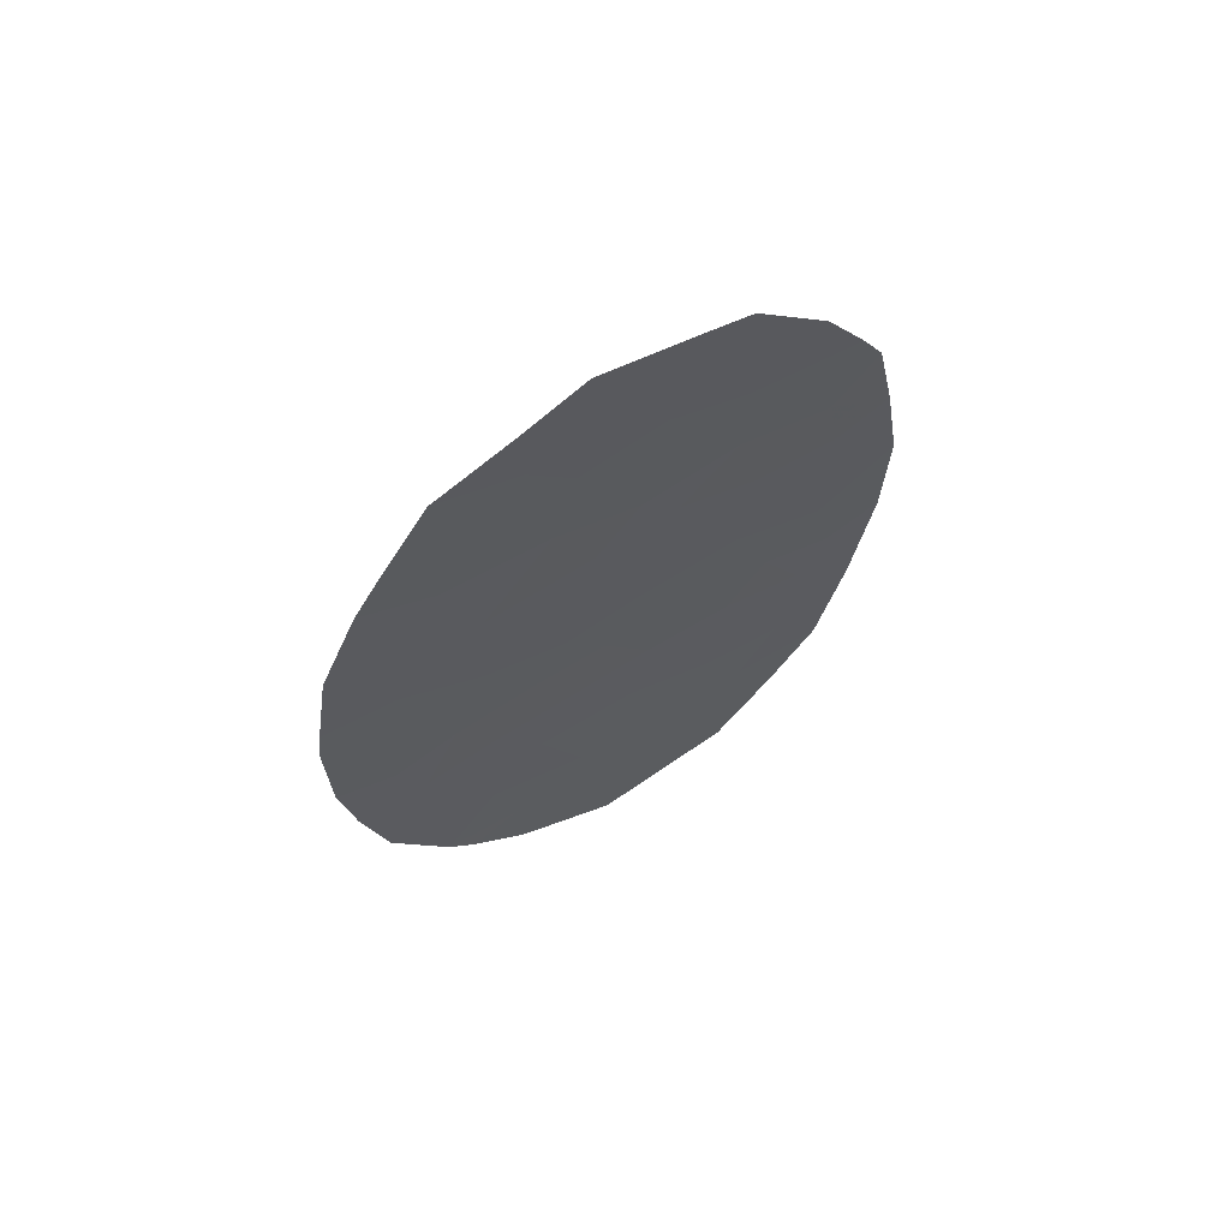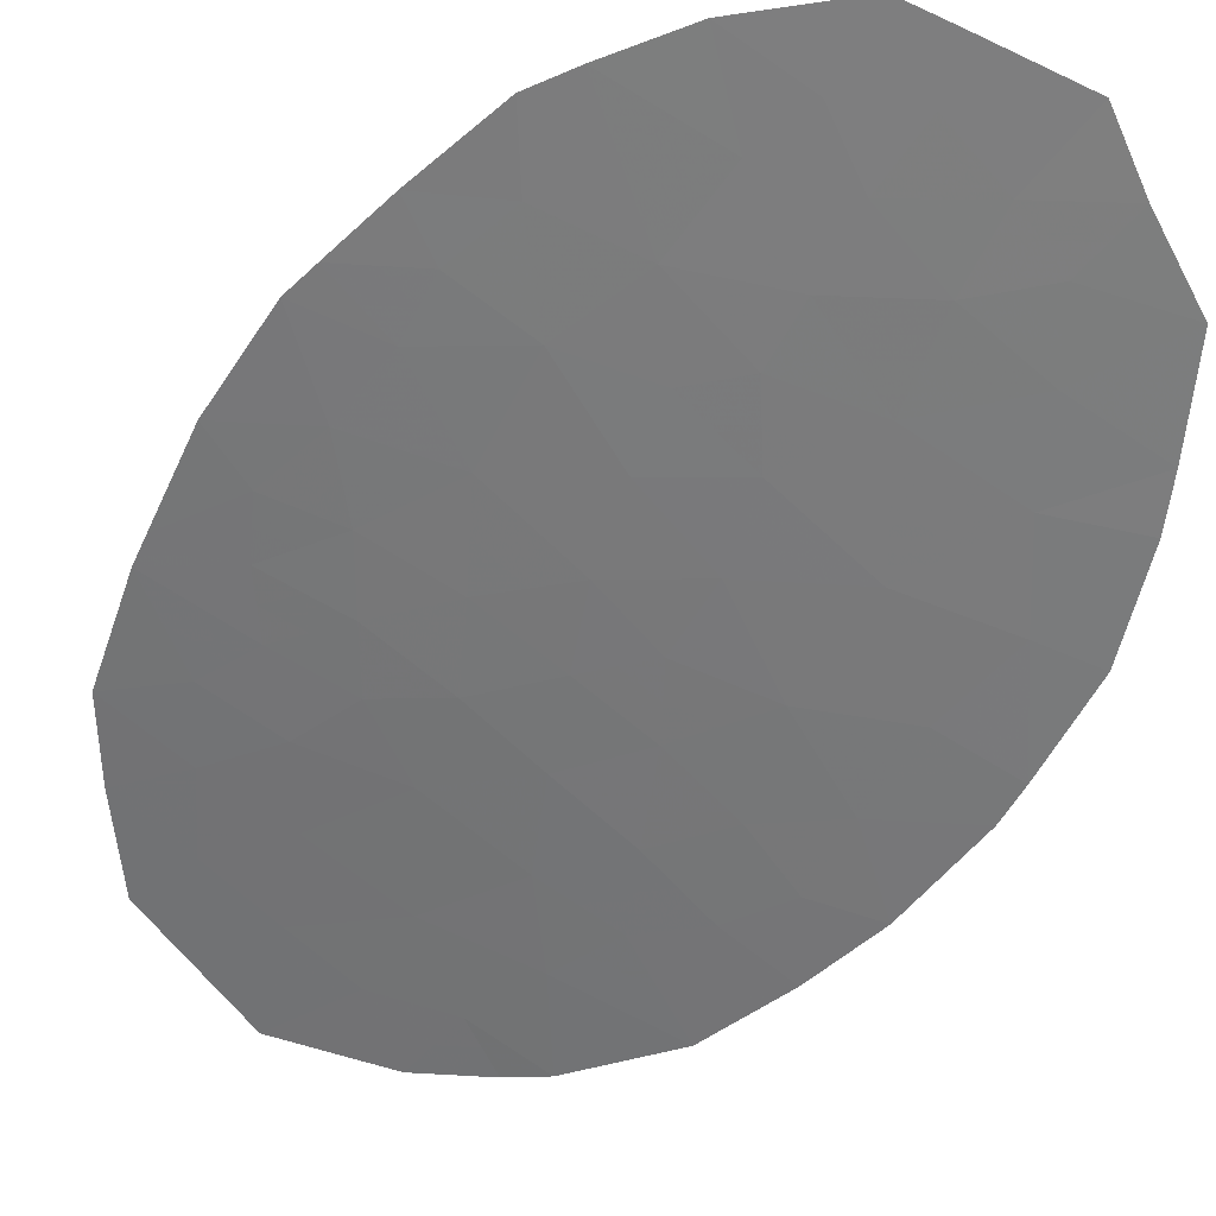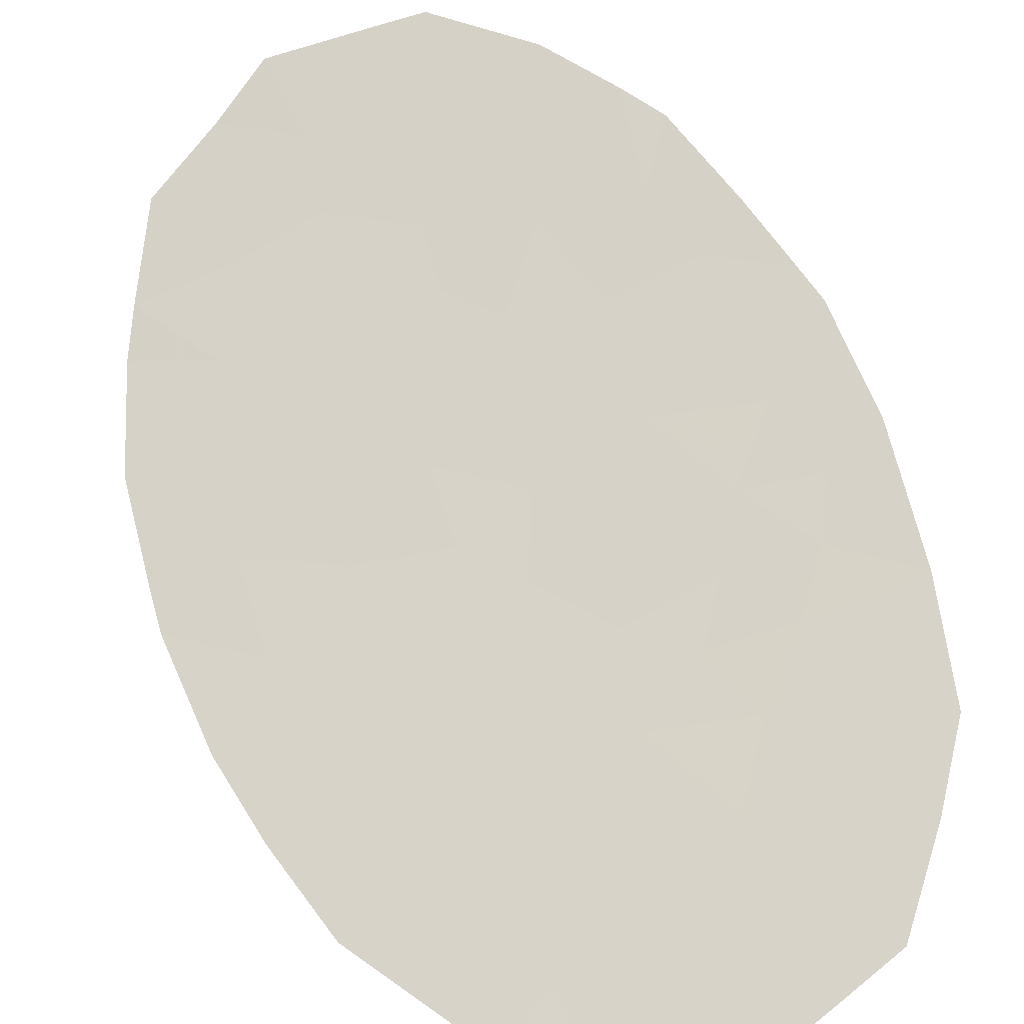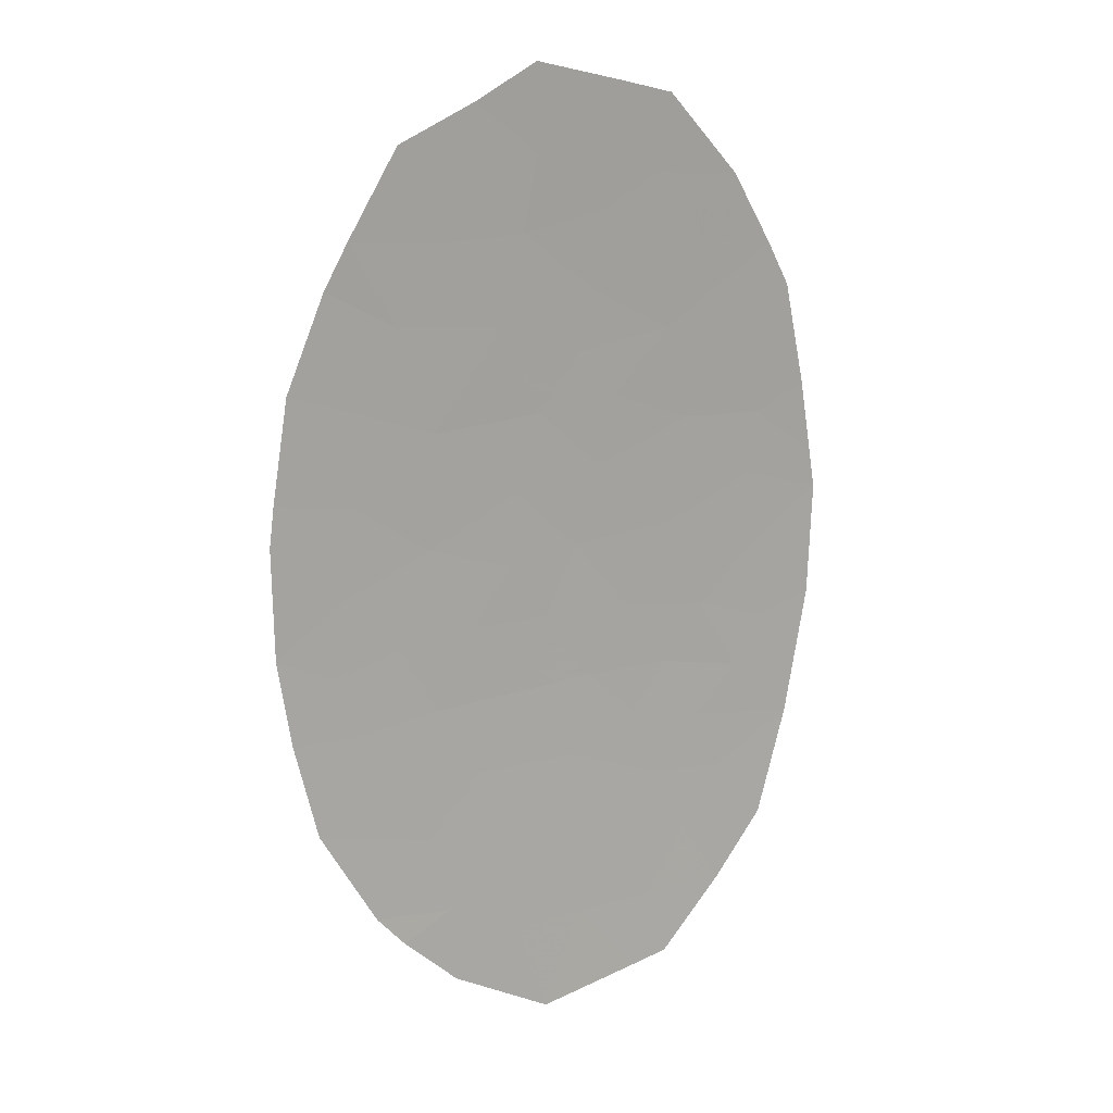
<metadata>
{"format":"obj","ext":"obj","renderer":"f3d","projection":"perspective","resolution":1024,"background":"white","views":[{"elev":68.2,"azim":135.4,"up":"+Z"},{"elev":-52.2,"azim":-35.2,"up":"+Y"},{"elev":63.6,"azim":156.4,"up":"+Y"},{"elev":17.2,"azim":141.5,"up":"+Z"}]}
</metadata>
<code>
v 64.32 41.06 7.892
v 64.64 40.96 7.039
v 63.81 41.3 -4.21
v 64.25 41.39 -7.887
v 65.14 40.82 0.1488
v 60.61 41.97 0.6646
v 61.67 41.75 -1.609
v 61.88 41.66 -0.3005
v 65.84 40.68 8.261
v 66.85 40.41 7.67
v 64.11 41.17 -3.058
v 64.93 40.94 -2.227
v 63.49 41.3 -2.203
v 65.69 40.71 -1.052
v 65.93 40.99 -8.3
v 66.47 40.77 -6.702
v 65.24 41.07 -6.634
v 68.92 40.11 -6.038
v 67.94 40.3 -4.782
v 63.5 41.27 7.684
v 64.89 40.87 4.57
v 66.04 40.58 5.524
v 64.69 40.93 5.829
v 61.14 41.95 -3.496
v 67.71 40.18 0.361
v 66.28 40.6 -2.352
v 60.71 41.99 -1.282
v 61.69 41.9 -5.364
v 63.19 41.52 -5.382
v 67.57 40.53 -7.428
v 65.27 40.91 -3.661
v 70.29 39.52 1.438
v 69.13 39.8 2.902
v 66.78 40.4 6.479
v 70.39 39.51 0.7467
v 70.38 39.55 -1.189
v 68.46 40.26 -6.573
v 66.97 40.49 -3.695
v 67.67 40.26 -2.455
v 69.42 39.8 -1.628
v 62.3 41.55 6.301
v 63.62 41.55 -7.726
v 63.91 41.4 -6.534
v 64.72 40.91 1.514
v 68.13 40.07 7.047
v 62.79 41.45 -1.224
v 70.18 39.65 -2.688
v 62.53 41.75 -6.482
v 61.62 41.71 5.075
v 63.1 41.32 2.172
v 64.62 41.16 -5.269
v 69.83 39.8 -4.353
v 69.36 39.73 4.826
v 68.96 39.84 5.585
v 61.04 41.96 -2.977
v 70.01 39.57 3.195
v 67.59 40.19 2.341
v 68.96 39.95 -2.682
v 60.7 41.94 1.303
v 60.9 41.88 2.599
v 61.74 41.67 2.136
v 61.25 41.8 4.334
v 68.33 40.06 -1.286
v 61.91 41.63 1.056
v 63.68 41.2 6.387
v 62.52 41.64 -4.325
v 66.99 40.39 -1.094
v 64.24 41.08 -1.032
v 69.04 39.84 1.258
v 67.47 40.22 5.449
v 67.61 40.45 -6.119
v 66.3 40.73 -5.266
v 65.03 40.82 3.494
v 65.78 40.64 2.509
v 65.81 40.66 6.8
v 66.2 40.54 1.182
v 66.35 40.53 -0.09064
v 62.85 41.51 -3.285
v 68.28 40.16 -3.594
v 62.16 41.66 -2.466
v 61.98 41.61 3.383
v 63.4 41.27 0.3335
v 68.2 40.03 4.158
v 69.21 39.82 -0.2895
v 66.43 40.48 4.007
v 63.48 41.23 3.77
v 63.44 41.25 5.322
v 64.42 40.98 2.692
v 60.66 41.98 -0.3086
v 61.29 41.82 -0.7912
v 61.24 41.81 0.1821
v 64.52 41.05 -2.642
v 64.21 41.12 -2.215
v 63.8 41.24 -2.63
v 65.86 40.92 -6.668
v 65.59 41.03 -7.467
v 66.2 40.88 -7.501
v 63.14 41.38 -1.714
v 63.87 41.19 -1.618
v 63.52 41.27 -1.128
v 69.37 39.96 -5.196
v 68.88 40.05 -4.568
v 68.43 40.2 -5.41
v 61.42 41.93 -4.43
v 62.1 41.77 -4.844
v 61.83 41.8 -3.911
v 64.07 41.12 7.362
v 63.59 41.23 7.036
v 64.16 41.08 6.713
v 64.69 41.04 -3.359
v 65.1 40.92 -2.944
v 65.77 40.76 -3.007
v 65.6 40.77 -2.29
v 67.13 40.31 5.964
v 67.8 40.15 6.248
v 67.46 40.24 6.763
v 62.44 41.71 -5.373
v 62.85 41.58 -4.853
v 63.5 41.41 -4.796
v 63.16 41.47 -4.268
v 66.75 40.76 -7.864
v 67.02 40.65 -7.065
v 67.49 40.24 7.358
v 66.82 40.41 7.075
v 62.9 41.41 6.992
v 62.99 41.38 6.344
v 67.59 40.49 -6.774
v 67.04 40.61 -6.411
v 65.31 40.82 -1.639
v 65.98 40.66 -1.702
v 70.28 39.6 -1.939
v 69.9 39.68 -1.408
v 69.8 39.73 -2.158
v 64.73 40.9 3.093
v 65.1 40.81 2.6
v 65.41 40.73 3.002
v 66.35 40.54 7.965
v 65.82 40.67 7.531
v 66.33 40.53 7.235
v 63.48 41.34 -3.171
v 63.33 41.41 -3.747
v 63.96 41.24 -3.634
v 62.11 41.83 -5.923
v 62.86 41.64 -5.932
v 65.08 40.87 8.077
v 64.48 41.01 7.466
v 65.24 40.82 7.65
v 61.96 41.63 5.688
v 62.53 41.48 5.199
v 62.87 41.4 5.811
v 67.12 40.51 -5.024
v 66.96 40.59 -5.693
v 67.78 40.37 -5.451
v 64.54 41.11 -3.936
v 63.82 41.17 -0.3494
v 64.69 40.95 -0.4418
v 64.27 41.04 0.2411
v 66.39 40.75 -5.984
v 65.77 40.9 -5.95
v 63.07 41.65 -7.104
v 63.76 41.48 -7.13
v 63.22 41.58 -6.508
v 63.55 41.46 -5.958
v 65.09 41.19 -8.093
v 64.75 41.23 -7.26
v 66.63 40.55 -3.024
v 66.12 40.7 -3.678
v 64.21 41.23 -4.739
v 64.94 41.03 -4.465
v 63.9 41.34 -5.325
v 69.16 39.79 5.206
v 68.58 39.94 4.871
v 68.78 39.88 4.492
v 60.88 41.97 -2.129
v 61.35 41.86 -2.293
v 61.19 41.87 -1.445
v 65.93 40.62 6.162
v 65.25 40.8 6.314
v 65.36 40.76 5.676
v 63.17 41.41 -2.744
v 66.3 40.53 6.64
v 69.4 39.88 -3.518
v 68.62 40.06 -3.138
v 69.05 39.98 -3.973
v 63.91 41.17 7.788
v 66.96 40.36 0.7718
v 66.28 40.54 0.5459
v 67.03 40.35 0.1352
v 70.01 39.73 -3.521
v 69.57 39.8 -2.685
v 60.8 41.91 1.951
v 61.22 41.8 1.72
v 61.32 41.77 2.367
v 62.23 41.6 -1.417
v 62.33 41.56 -0.7624
v 61.77 41.71 -0.9546
v 61.09 41.96 -3.237
v 61.65 41.8 -2.981
v 61.6 41.81 -2.721
v 63.93 41.47 -7.806
v 64.08 41.4 -7.21
v 64.58 41.24 -6.584
v 64.26 41.28 -5.901
v 68.11 40.23 -4.188
v 62.54 41.46 2.778
v 63.29 41.27 2.971
v 62.73 41.42 3.576
v 61.07 41.84 3.466
v 61.44 41.74 2.991
v 61.61 41.7 3.858
v 61.86 41.64 2.759
v 62 41.73 -3.39
v 62.51 41.58 -2.875
v 67.01 40.33 3.174
v 67.89 40.11 3.25
v 67.31 40.25 4.082
v 68.55 39.96 6.316
v 68.22 40.03 5.517
v 67.84 40.13 4.804
v 66.95 40.35 4.728
v 68.36 39.99 2.622
v 68.67 39.91 3.53
v 61.8 41.66 4.229
v 61.43 41.75 4.704
v 66.64 40.61 -4.481
v 65.79 40.82 -4.464
v 62.42 41.49 2.154
v 68.32 40.11 -2.569
v 68.64 40.01 -1.984
v 68 40.16 -1.87
v 60.65 41.95 0.9841
v 61.26 41.8 0.8606
v 61.3 41.78 1.18
v 61.82 41.65 1.596
v 65.46 40.73 1.348
v 65.99 40.59 1.846
v 65.25 40.77 2.011
v 69.69 39.65 4.011
v 69.25 39.76 3.864
v 69.57 39.68 3.049
v 61.89 41.65 0.378
v 63.09 41.36 -0.4454
v 62.64 41.47 0.0165
v 68.02 40.12 -0.4624
v 68.77 39.94 -0.7877
v 68.46 40 0.03575
v 69.19 39.88 -2.155
v 68.87 39.93 -1.457
v 66.64 40.5 -1.723
v 66.34 40.55 -1.073
v 64.06 41.09 5.575
v 64.19 41.07 6.108
v 63.56 41.22 5.855
v 64.18 41.05 4.17
v 64.16 41.06 4.946
v 63.46 41.24 4.546
v 62.68 41.58 -3.805
v 66.67 40.46 -0.5922
v 66.02 40.62 -0.5712
v 67.35 40.28 -0.3664
v 64.58 41.01 -1.63
v 64.96 40.89 -1.042
v 64.79 40.9 5.199
v 65.46 40.72 5.047
v 68.32 40.01 1.8
v 69.09 39.82 2.08
v 70.39 39.53 -0.2213
v 69.8 39.66 0.2286
v 69.8 39.69 -0.7394
v 68.04 40.35 -6.346
v 68.69 40.19 -6.306
v 68.26 40.28 -6.079
v 67.32 40.37 -3.075
v 66.98 40.43 -2.404
v 68.01 40.39 -7
v 67.46 40.39 -4.239
v 66.11 40.56 3.258
v 65.73 40.65 3.75
v 65.22 40.81 6.92
v 64.66 40.95 6.434
v 64.25 41.02 3.632
v 64.96 40.85 4.032
v 69.71 39.67 1.002
v 69.13 39.83 0.4841
v 70.34 39.51 1.093
v 69.67 39.68 1.348
v 68.38 40.01 0.8094
v 64.06 41.09 0.9237
v 64.93 40.87 0.8313
v 65.41 40.77 -0.4515
v 65.46 40.95 -5.267
v 65.74 40.67 0.02907
v 69.71 39.66 2.17
v 70.15 39.54 2.317
v 67.65 40.18 1.351
v 66.9 40.36 1.762
v 66.41 40.49 6.002
v 67.97 40.21 -3.024
v 65.67 40.68 0.6656
v 65.66 40.67 4.289
v 66.24 40.53 4.766
v 66.76 40.4 5.487
v 61.92 41.7 -2.037
v 62.48 41.55 -1.845
v 64.93 41.11 -5.951
v 67.62 40.32 -3.644
v 62.83 41.48 -2.334
v 63.76 41.15 2.432
v 63.95 41.1 3.231
v 62.5 41.48 1.614
v 63.25 41.29 1.253
v 63.91 41.12 1.843
v 66.69 40.41 2.425
v 62.65 41.45 0.695
v 69.31 39.81 -0.9585
v 67.66 40.23 -1.19
v 67.33 40.33 -1.774
v 62.55 41.47 4.422
v 64.57 40.95 2.103
f 6 89 91
f 89 27 90
f 89 90 91
f 91 90 8
f 11 92 94
f 92 12 93
f 92 93 94
f 94 93 13
f 16 95 97
f 95 17 96
f 95 96 97
f 97 96 15
f 46 98 100
f 98 13 99
f 98 99 100
f 100 99 68
f 18 101 103
f 101 52 102
f 101 102 103
f 103 102 19
f 24 104 106
f 104 28 105
f 104 105 106
f 106 105 66
f 2 107 109
f 107 20 108
f 107 108 109
f 109 108 65
f 12 92 111
f 92 11 110
f 92 110 111
f 111 110 31
f 31 112 111
f 112 26 113
f 112 113 111
f 111 113 12
f 34 114 116
f 114 70 115
f 114 115 116
f 116 115 45
f 66 105 118
f 105 28 117
f 105 117 118
f 118 117 29
f 29 119 118
f 119 3 120
f 119 120 118
f 118 120 66
f 15 121 97
f 121 30 122
f 121 122 97
f 97 122 16
f 45 123 116
f 123 10 124
f 123 124 116
f 116 124 34
f 20 125 108
f 125 41 126
f 125 126 108
f 108 126 65
f 30 127 122
f 127 71 128
f 127 128 122
f 122 128 16
f 14 129 130
f 129 12 113
f 129 113 130
f 130 113 26
f 47 131 133
f 131 36 132
f 131 132 133
f 133 132 40
f 73 134 136
f 134 88 135
f 134 135 136
f 136 135 74
f 10 137 139
f 137 9 138
f 137 138 139
f 139 138 75
f 11 140 142
f 140 78 141
f 140 141 142
f 142 141 3
f 28 143 117
f 143 48 144
f 143 144 117
f 117 144 29
f 9 145 147
f 145 1 146
f 145 146 147
f 147 146 2
f 41 148 150
f 148 49 149
f 148 149 150
f 150 149 87
f 19 151 153
f 151 72 152
f 151 152 153
f 153 152 71
f 11 142 110
f 142 3 154
f 142 154 110
f 110 154 31
f 82 155 157
f 155 68 156
f 155 156 157
f 157 156 5
f 16 158 95
f 158 72 159
f 158 159 95
f 95 159 17
f 48 160 162
f 160 42 161
f 160 161 162
f 162 161 43
f 43 163 162
f 163 29 144
f 163 144 162
f 162 144 48
f 4 164 165
f 164 15 96
f 164 96 165
f 165 96 17
f 38 166 167
f 166 26 112
f 166 112 167
f 167 112 31
f 3 168 154
f 168 51 169
f 168 169 154
f 154 169 31
f 51 168 170
f 168 3 119
f 168 119 170
f 170 119 29
f 53 171 173
f 171 54 172
f 171 172 173
f 173 172 83
f 27 174 176
f 174 55 175
f 174 175 176
f 176 175 7
f 22 177 179
f 177 75 178
f 177 178 179
f 179 178 23
f 78 140 180
f 140 11 94
f 140 94 180
f 180 94 13
f 10 139 124
f 139 75 181
f 139 181 124
f 124 181 34
f 52 182 184
f 182 58 183
f 182 183 184
f 184 183 79
f 1 185 146
f 185 20 107
f 185 107 146
f 146 107 2
f 25 186 188
f 186 76 187
f 186 187 188
f 188 187 77
f 52 189 182
f 189 47 190
f 189 190 182
f 182 190 58
f 60 191 193
f 191 59 192
f 191 192 193
f 193 192 61
f 7 194 196
f 194 46 195
f 194 195 196
f 196 195 8
f 55 197 199
f 197 24 198
f 197 198 199
f 199 198 80
f 42 200 161
f 200 4 201
f 200 201 161
f 161 201 43
f 4 165 201
f 165 17 202
f 165 202 201
f 201 202 43
f 51 170 203
f 170 29 163
f 170 163 203
f 203 163 43
f 19 102 204
f 102 52 184
f 102 184 204
f 204 184 79
f 81 205 207
f 205 50 206
f 205 206 207
f 207 206 86
f 62 208 210
f 208 60 209
f 208 209 210
f 210 209 81
f 60 193 209
f 193 61 211
f 193 211 209
f 209 211 81
f 24 212 198
f 212 78 213
f 212 213 198
f 198 213 80
f 85 214 216
f 214 57 215
f 214 215 216
f 216 215 83
f 54 217 218
f 217 45 115
f 217 115 218
f 218 115 70
f 70 219 218
f 219 83 172
f 219 172 218
f 218 172 54
f 85 216 220
f 216 83 219
f 216 219 220
f 220 219 70
f 83 215 222
f 215 57 221
f 215 221 222
f 222 221 33
f 62 210 224
f 210 81 223
f 210 223 224
f 224 223 49
f 72 225 226
f 225 38 167
f 225 167 226
f 226 167 31
f 50 205 227
f 205 81 211
f 205 211 227
f 227 211 61
f 39 228 230
f 228 58 229
f 228 229 230
f 230 229 63
f 59 231 233
f 231 6 232
f 231 232 233
f 233 232 64
f 59 233 192
f 233 64 234
f 233 234 192
f 192 234 61
f 44 235 237
f 235 76 236
f 235 236 237
f 237 236 74
f 56 238 240
f 238 53 239
f 238 239 240
f 240 239 33
f 6 91 232
f 91 8 241
f 91 241 232
f 232 241 64
f 46 242 195
f 242 82 243
f 242 243 195
f 195 243 8
f 25 244 246
f 244 63 245
f 244 245 246
f 246 245 84
f 58 190 247
f 190 47 133
f 190 133 247
f 247 133 40
f 40 248 247
f 248 63 229
f 248 229 247
f 247 229 58
f 14 130 250
f 130 26 249
f 130 249 250
f 250 249 67
f 87 251 253
f 251 23 252
f 251 252 253
f 253 252 65
f 86 254 256
f 254 21 255
f 254 255 256
f 256 255 87
f 78 257 141
f 257 66 120
f 257 120 141
f 141 120 3
f 66 257 106
f 257 78 212
f 257 212 106
f 106 212 24
f 14 250 259
f 250 67 258
f 250 258 259
f 259 258 77
f 67 260 258
f 260 25 188
f 260 188 258
f 258 188 77
f 68 261 262
f 261 12 129
f 261 129 262
f 262 129 14
f 68 99 261
f 99 13 93
f 99 93 261
f 261 93 12
f 23 263 179
f 263 21 264
f 263 264 179
f 179 264 22
f 57 265 221
f 265 69 266
f 265 266 221
f 221 266 33
f 36 267 269
f 267 35 268
f 267 268 269
f 269 268 84
f 71 270 272
f 270 37 271
f 270 271 272
f 272 271 18
f 26 166 274
f 166 38 273
f 166 273 274
f 274 273 39
f 71 127 270
f 127 30 275
f 127 275 270
f 270 275 37
f 72 158 152
f 158 16 128
f 158 128 152
f 152 128 71
f 72 151 225
f 151 19 276
f 151 276 225
f 225 276 38
f 73 136 278
f 136 74 277
f 136 277 278
f 278 277 85
f 2 279 147
f 279 75 138
f 279 138 147
f 147 138 9
f 23 280 252
f 280 2 109
f 280 109 252
f 252 109 65
f 86 281 254
f 281 73 282
f 281 282 254
f 254 282 21
f 41 150 126
f 150 87 253
f 150 253 126
f 126 253 65
f 19 153 103
f 153 71 272
f 153 272 103
f 103 272 18
f 35 283 268
f 283 69 284
f 283 284 268
f 268 284 84
f 69 283 286
f 283 35 285
f 283 285 286
f 286 285 32
f 69 287 284
f 287 25 246
f 287 246 284
f 284 246 84
f 44 288 289
f 288 82 157
f 288 157 289
f 289 157 5
f 82 242 155
f 242 46 100
f 242 100 155
f 155 100 68
f 5 156 290
f 156 68 262
f 156 262 290
f 290 262 14
f 51 291 169
f 291 72 226
f 291 226 169
f 169 226 31
f 5 290 292
f 290 14 259
f 290 259 292
f 292 259 77
f 56 240 294
f 240 33 293
f 240 293 294
f 294 293 32
f 76 186 296
f 186 25 295
f 186 295 296
f 296 295 57
f 75 177 181
f 177 22 297
f 177 297 181
f 181 297 34
f 2 280 279
f 280 23 178
f 280 178 279
f 279 178 75
f 79 183 298
f 183 58 228
f 183 228 298
f 298 228 39
f 76 299 187
f 299 5 292
f 299 292 187
f 187 292 77
f 5 299 289
f 299 76 235
f 299 235 289
f 289 235 44
f 21 300 264
f 300 85 301
f 300 301 264
f 264 301 22
f 22 302 297
f 302 70 114
f 302 114 297
f 297 114 34
f 55 199 175
f 199 80 303
f 199 303 175
f 175 303 7
f 7 303 194
f 303 80 304
f 303 304 194
f 194 304 46
f 72 291 159
f 291 51 305
f 291 305 159
f 159 305 17
f 43 202 203
f 202 17 305
f 202 305 203
f 203 305 51
f 19 204 276
f 204 79 306
f 204 306 276
f 276 306 38
f 78 180 213
f 180 13 307
f 180 307 213
f 213 307 80
f 46 304 98
f 304 80 307
f 304 307 98
f 98 307 13
f 50 308 206
f 308 88 309
f 308 309 206
f 206 309 86
f 69 265 287
f 265 57 295
f 265 295 287
f 287 295 25
f 38 306 273
f 306 79 298
f 306 298 273
f 273 298 39
f 64 310 234
f 310 50 227
f 310 227 234
f 234 227 61
f 50 311 312
f 311 82 288
f 311 288 312
f 312 288 44
f 76 296 236
f 296 57 313
f 296 313 236
f 236 313 74
f 85 277 214
f 277 74 313
f 277 313 214
f 214 313 57
f 53 173 239
f 173 83 222
f 173 222 239
f 239 222 33
f 82 314 243
f 314 64 241
f 314 241 243
f 243 241 8
f 64 314 310
f 314 82 311
f 314 311 310
f 310 311 50
f 36 269 132
f 269 84 315
f 269 315 132
f 132 315 40
f 84 245 315
f 245 63 248
f 245 248 315
f 315 248 40
f 25 260 244
f 260 67 316
f 260 316 244
f 244 316 63
f 26 274 249
f 274 39 317
f 274 317 249
f 249 317 67
f 63 316 230
f 316 67 317
f 316 317 230
f 230 317 39
f 8 90 196
f 90 27 176
f 90 176 196
f 196 176 7
f 21 282 300
f 282 73 278
f 282 278 300
f 300 278 85
f 86 318 207
f 318 49 223
f 318 223 207
f 207 223 81
f 23 251 263
f 251 87 255
f 251 255 263
f 263 255 21
f 33 266 293
f 266 69 286
f 266 286 293
f 293 286 32
f 22 301 302
f 301 85 220
f 301 220 302
f 302 220 70
f 86 256 318
f 256 87 149
f 256 149 318
f 318 149 49
f 88 319 135
f 319 44 237
f 319 237 135
f 135 237 74
f 44 319 312
f 319 88 308
f 319 308 312
f 312 308 50
f 88 134 309
f 134 73 281
f 134 281 309
f 309 281 86

</code>
